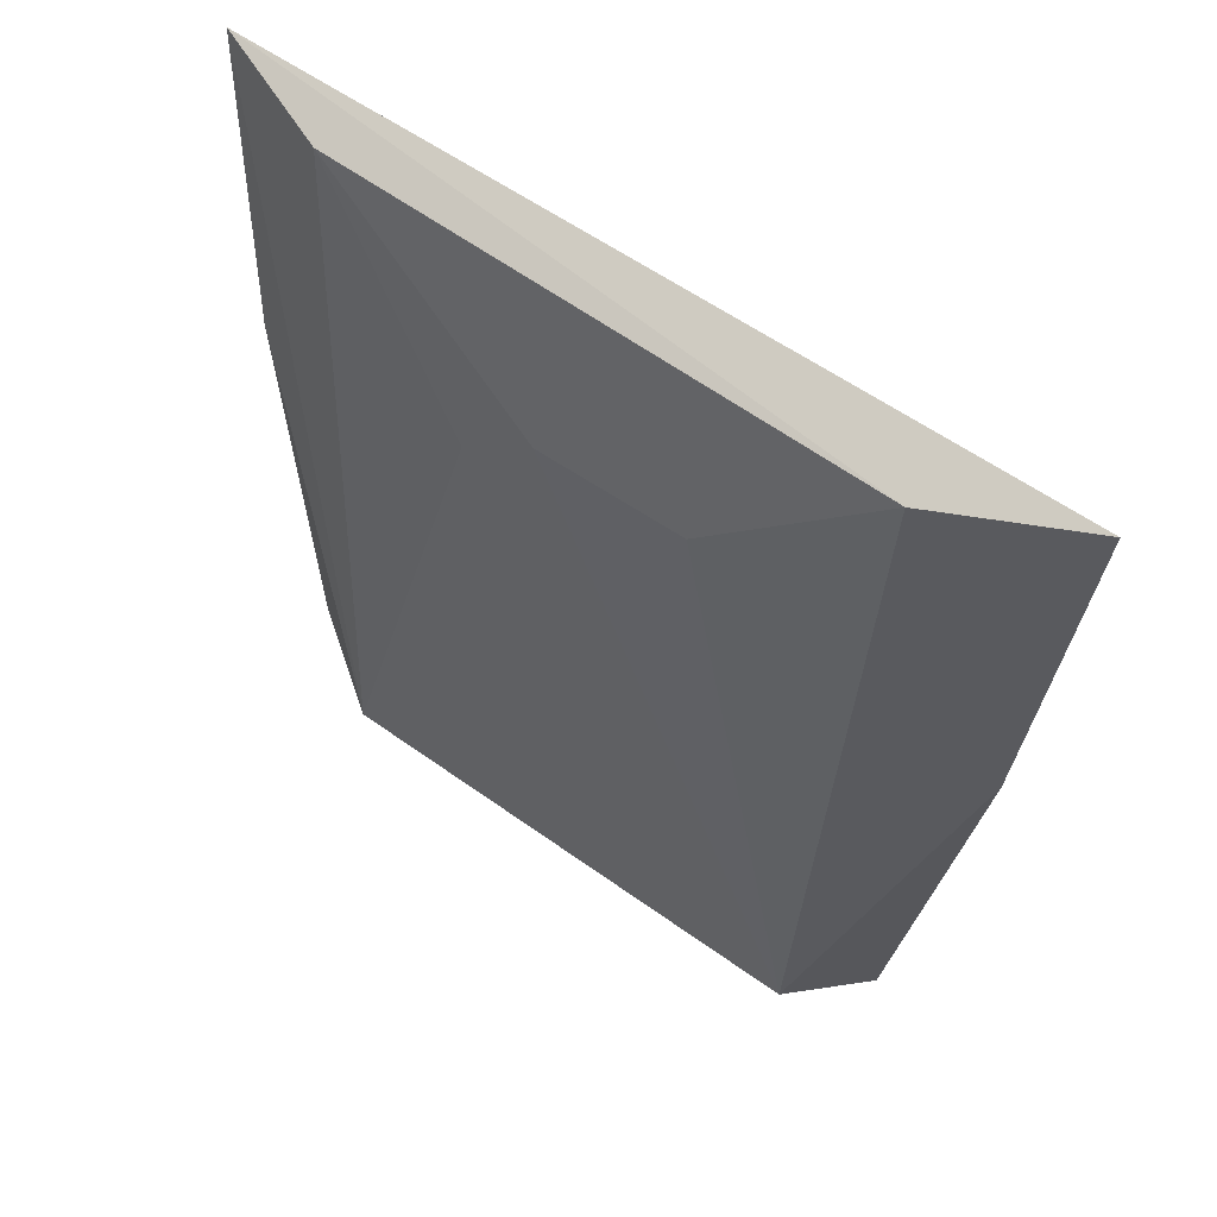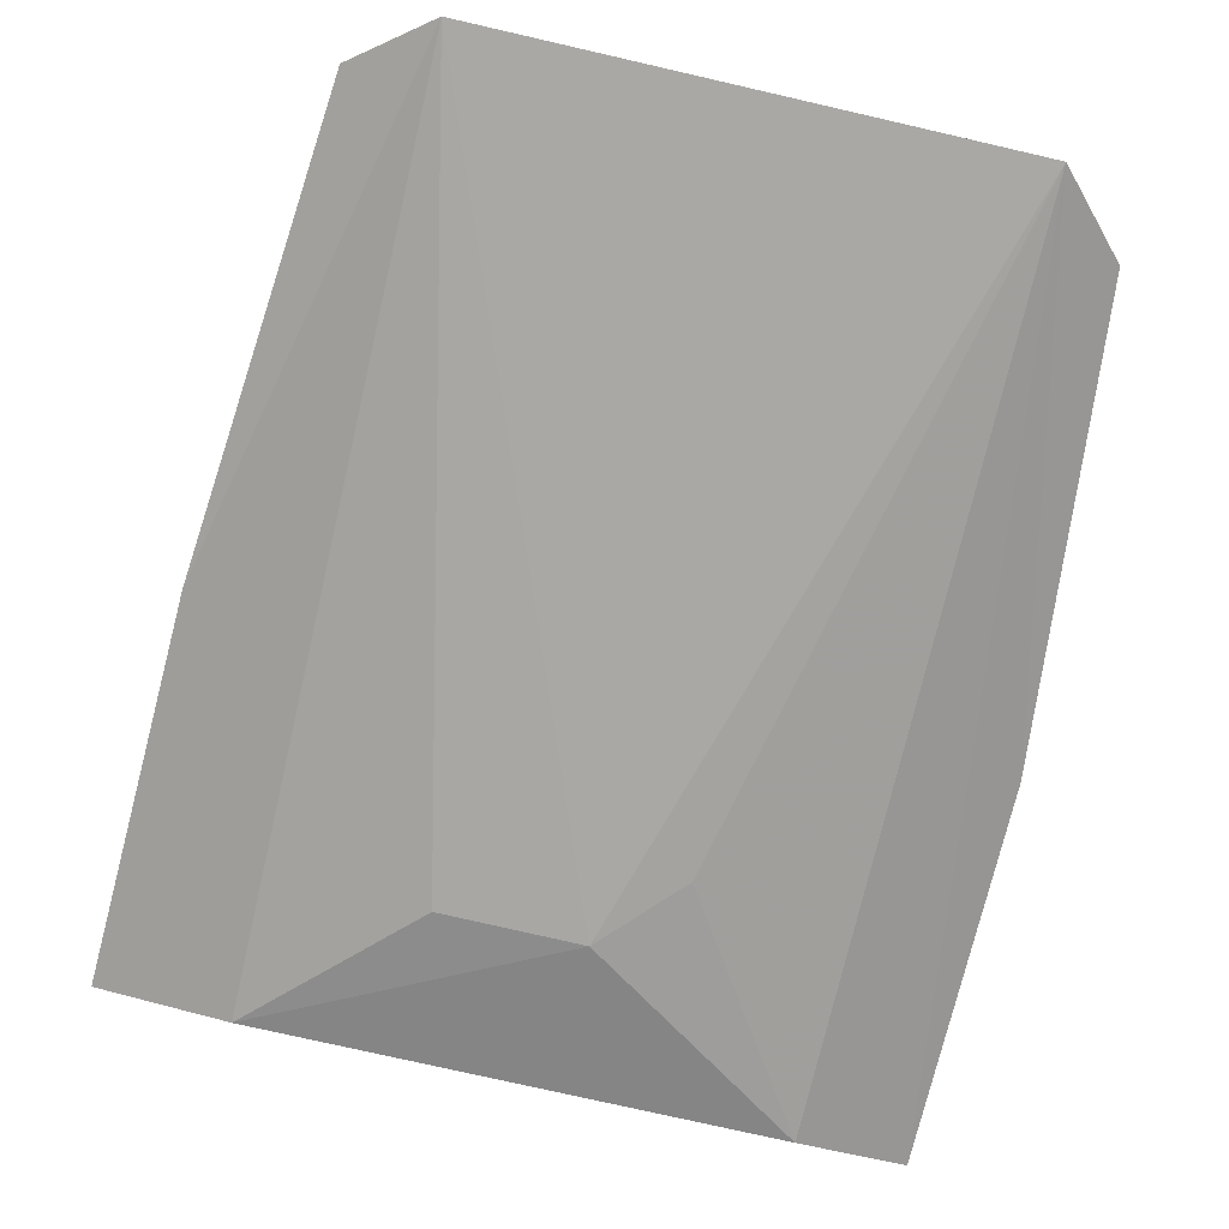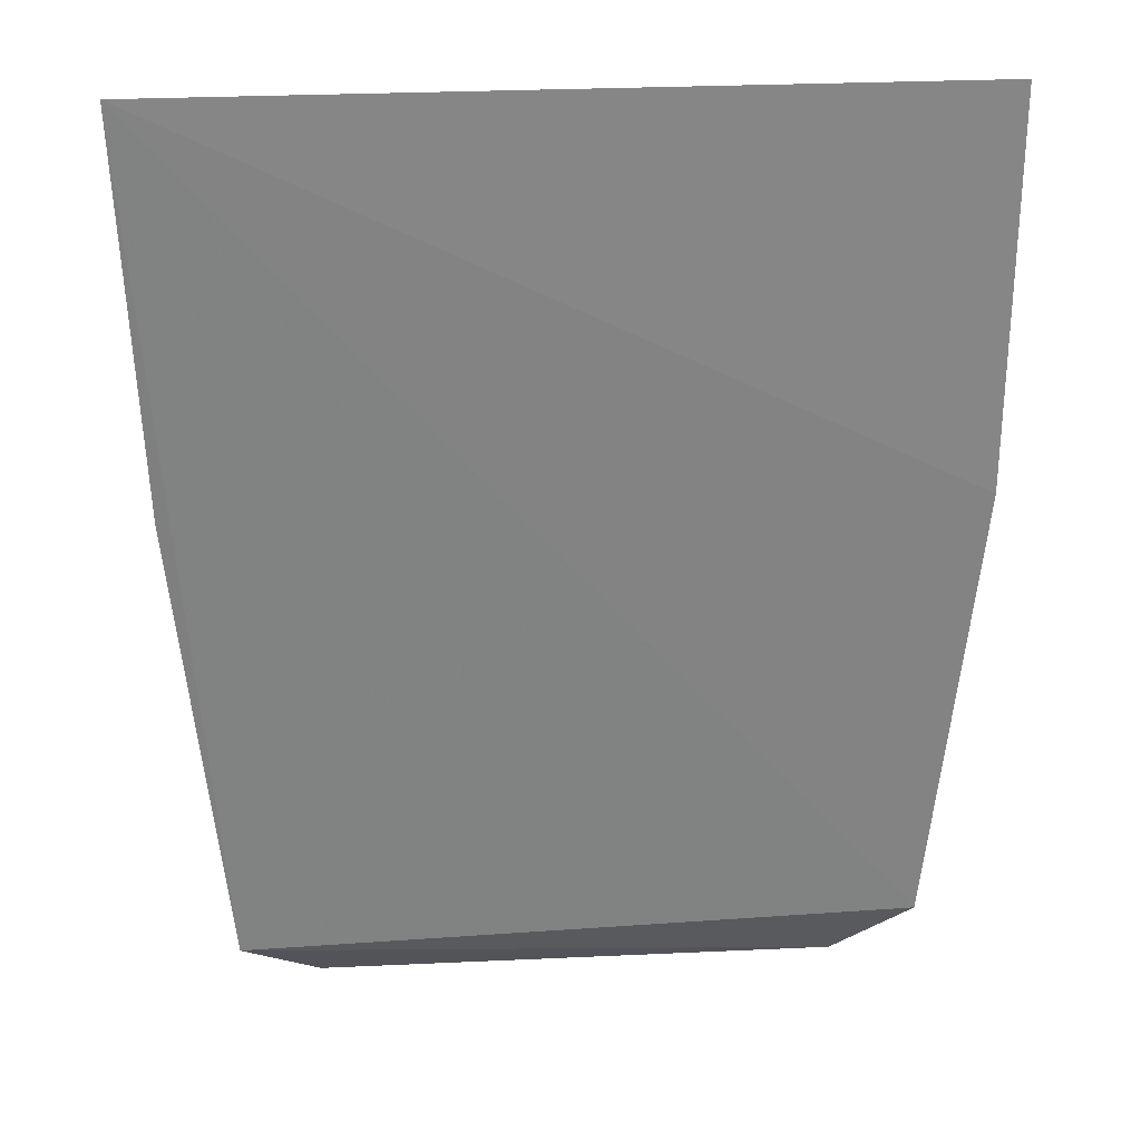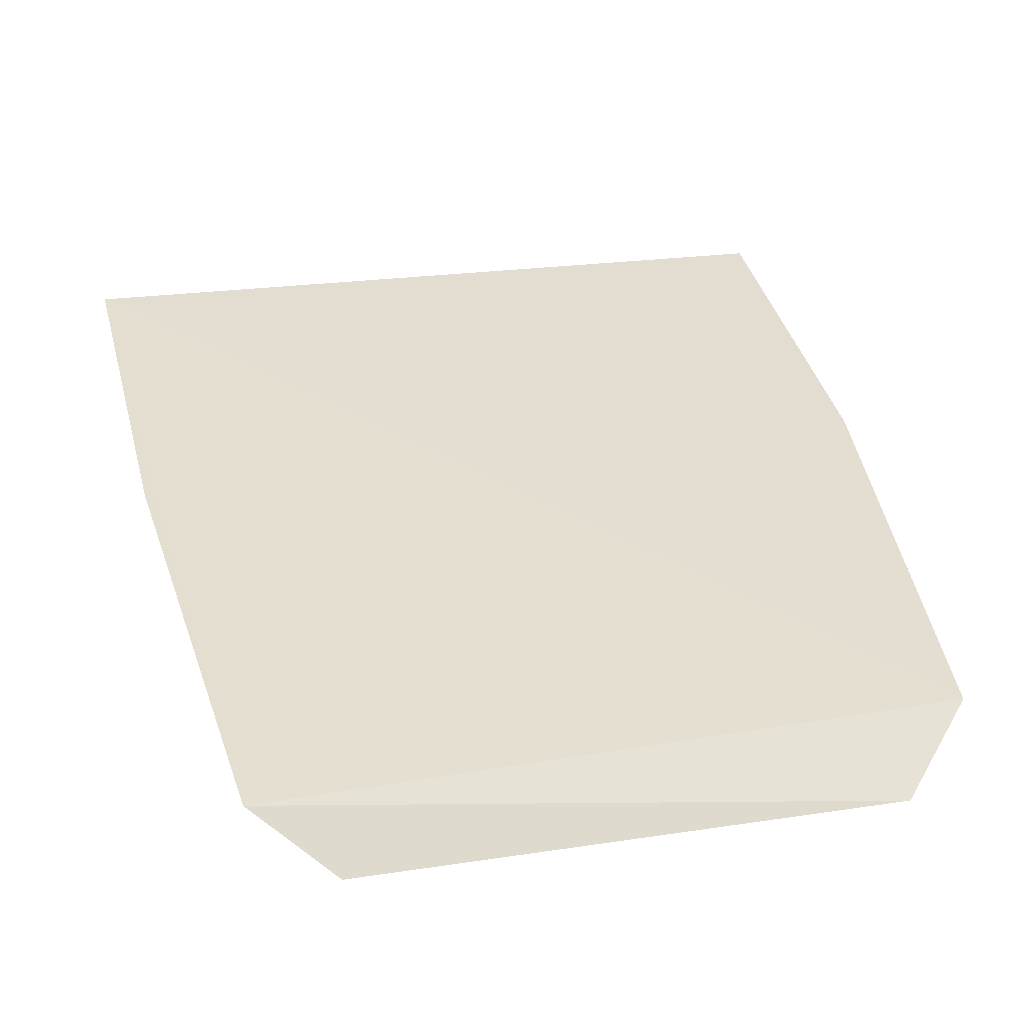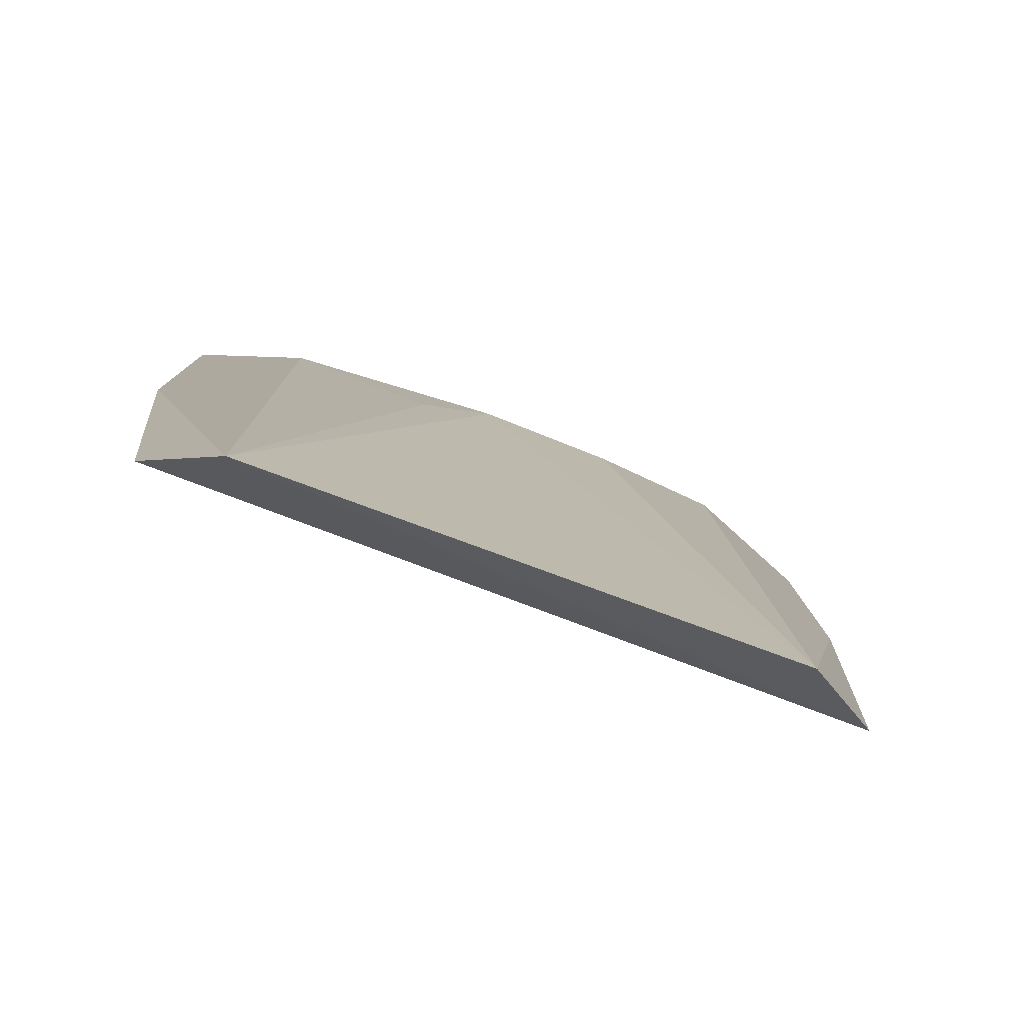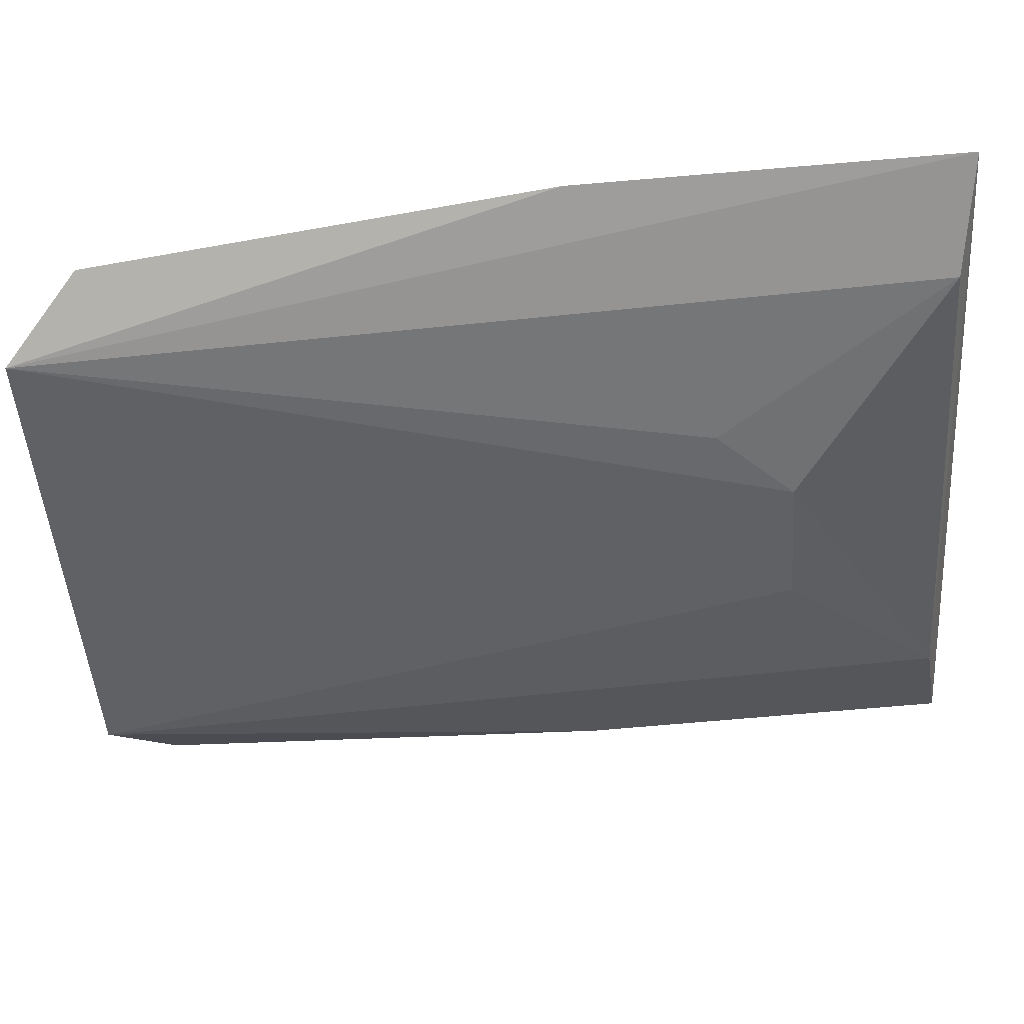
<metadata>
{"format":"obj","ext":"obj","renderer":"f3d","projection":"perspective","resolution":1024,"background":"white","views":[{"elev":63.4,"azim":35.7,"up":"+Z"},{"elev":-76.5,"azim":167.1,"up":"+Y"},{"elev":25.3,"azim":175.7,"up":"+Z"},{"elev":32.1,"azim":168.0,"up":"+Y"},{"elev":-77.6,"azim":-20.3,"up":"+Z"},{"elev":-47.7,"azim":-86.1,"up":"+Y"}]}
</metadata>
<code>
v 0.01964 -0.04051 -0.06189
v 0.01892 -0.04208 -0.0811
v -0.01598 -0.04388 -0.1034
v -0.01233 -0.04621 -0.1071
v 0.005576 -0.0451 -0.07043
v 0.01662 -0.04382 -0.1042
v 0.01304 -0.04326 -0.06278
v -0.0179 -0.04132 -0.062
v 0.0129 -0.0462 -0.107
v -0.01803 -0.04235 -0.0809
v -0.01237 -0.04328 -0.06278
v -0.001296 -0.04527 -0.07047
v -0.004935 -0.04516 -0.07423
f 6 4 3
f 6 1 2
f 6 3 1
f 7 2 1
f 8 7 1
f 9 4 6
f 9 7 5
f 9 6 2
f 9 2 7
f 10 3 4
f 10 4 8
f 10 8 1
f 10 1 3
f 11 8 4
f 11 7 8
f 12 9 5
f 12 4 9
f 12 5 7
f 12 7 11
f 13 12 11
f 13 11 4
f 13 4 12

</code>
